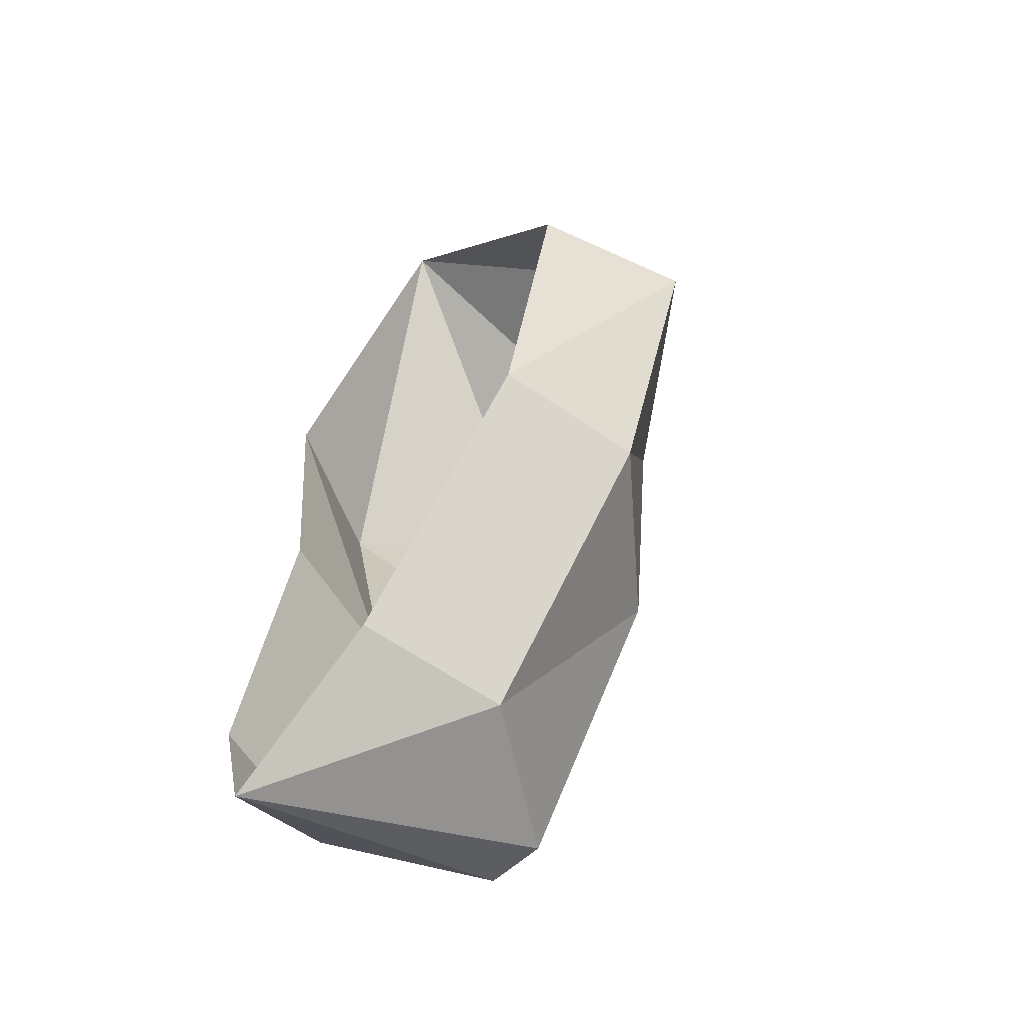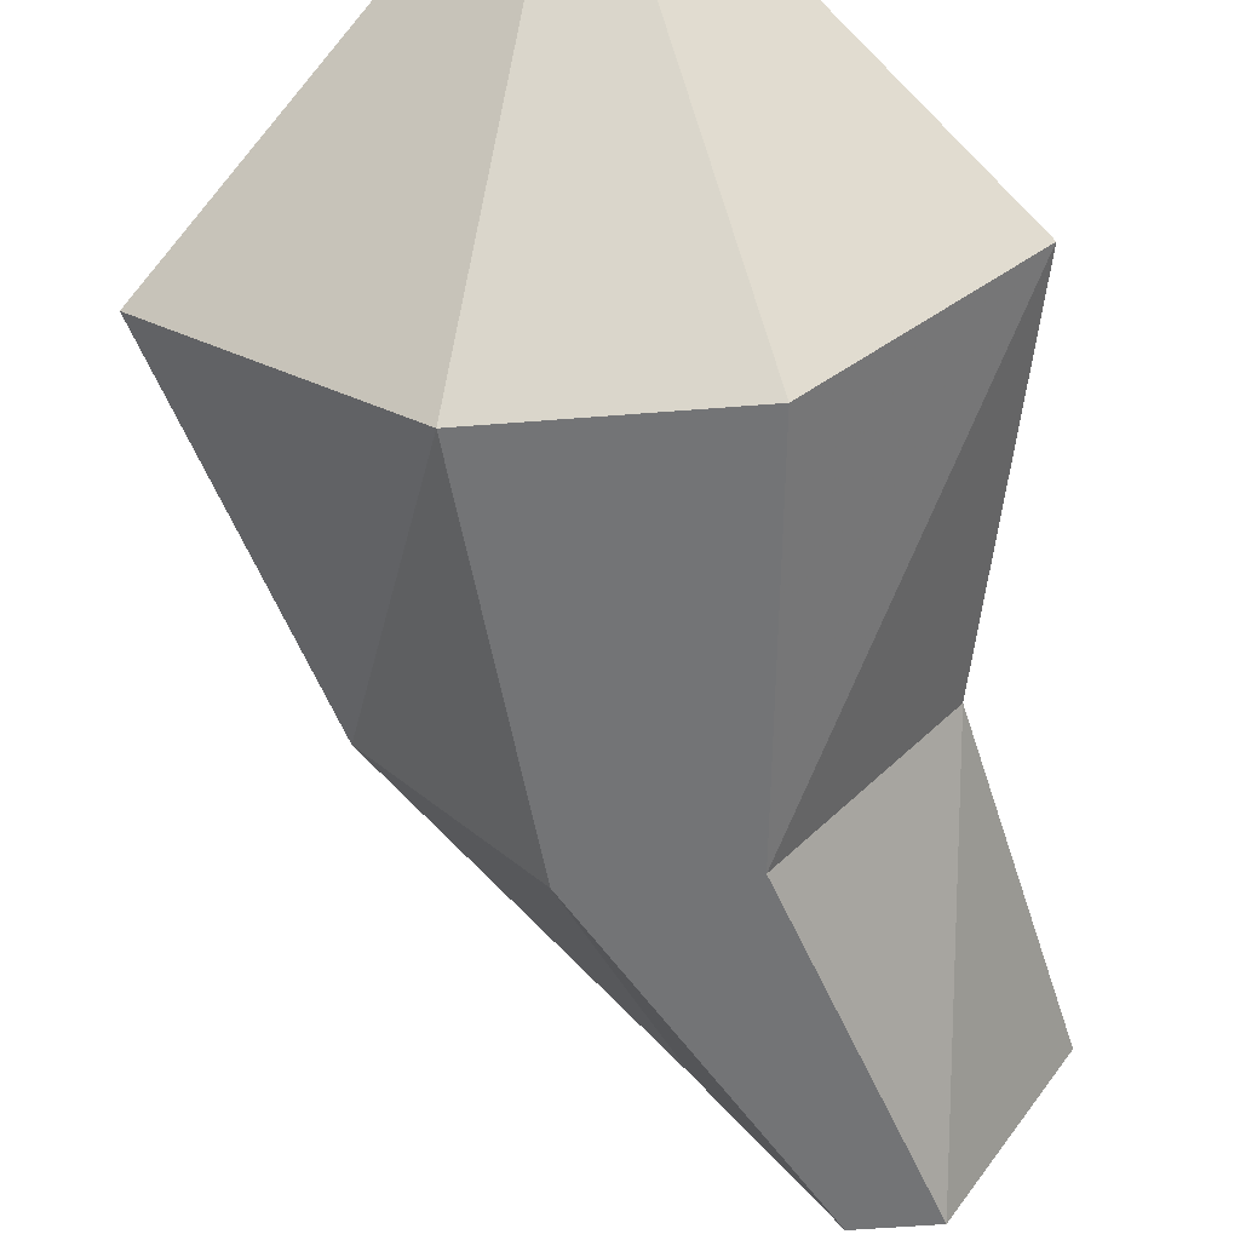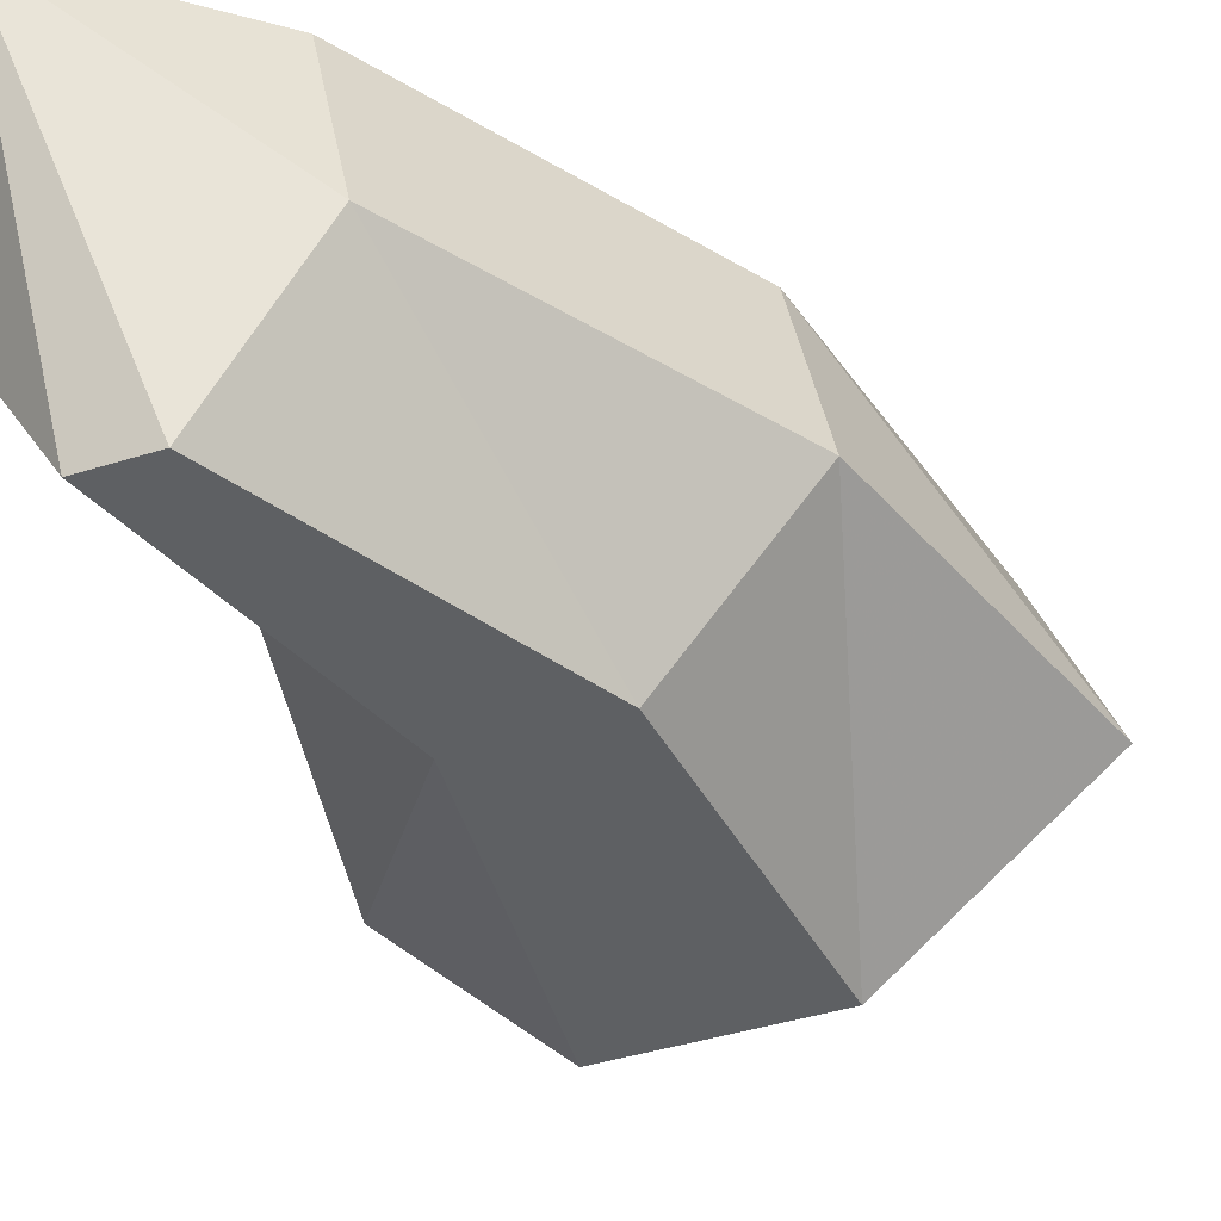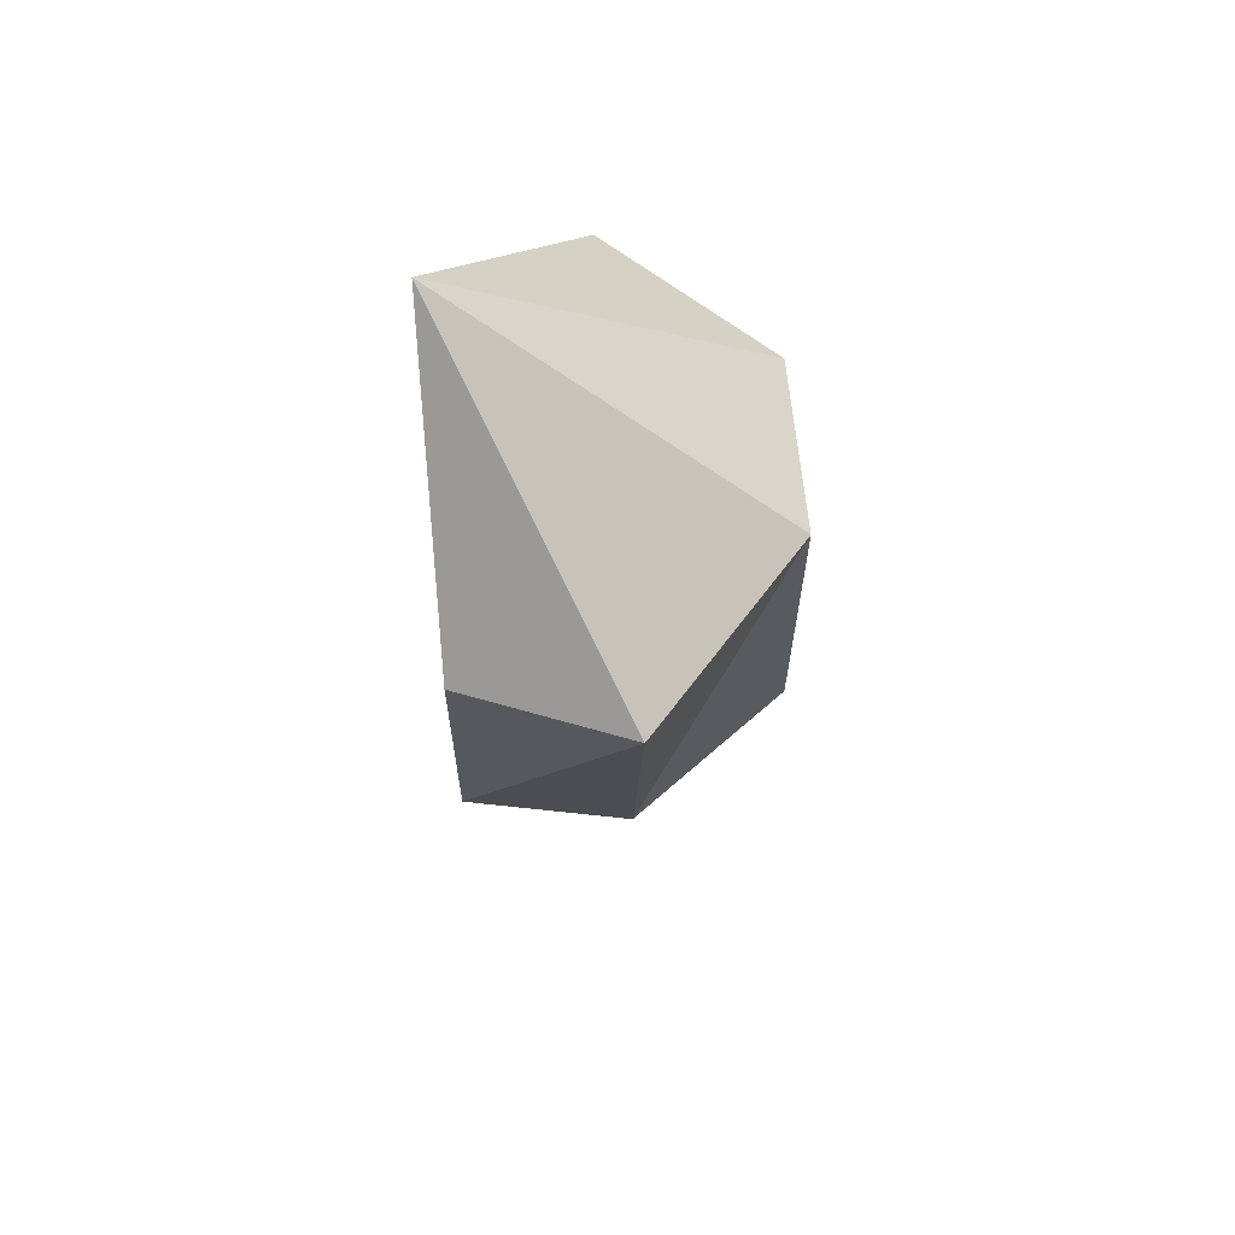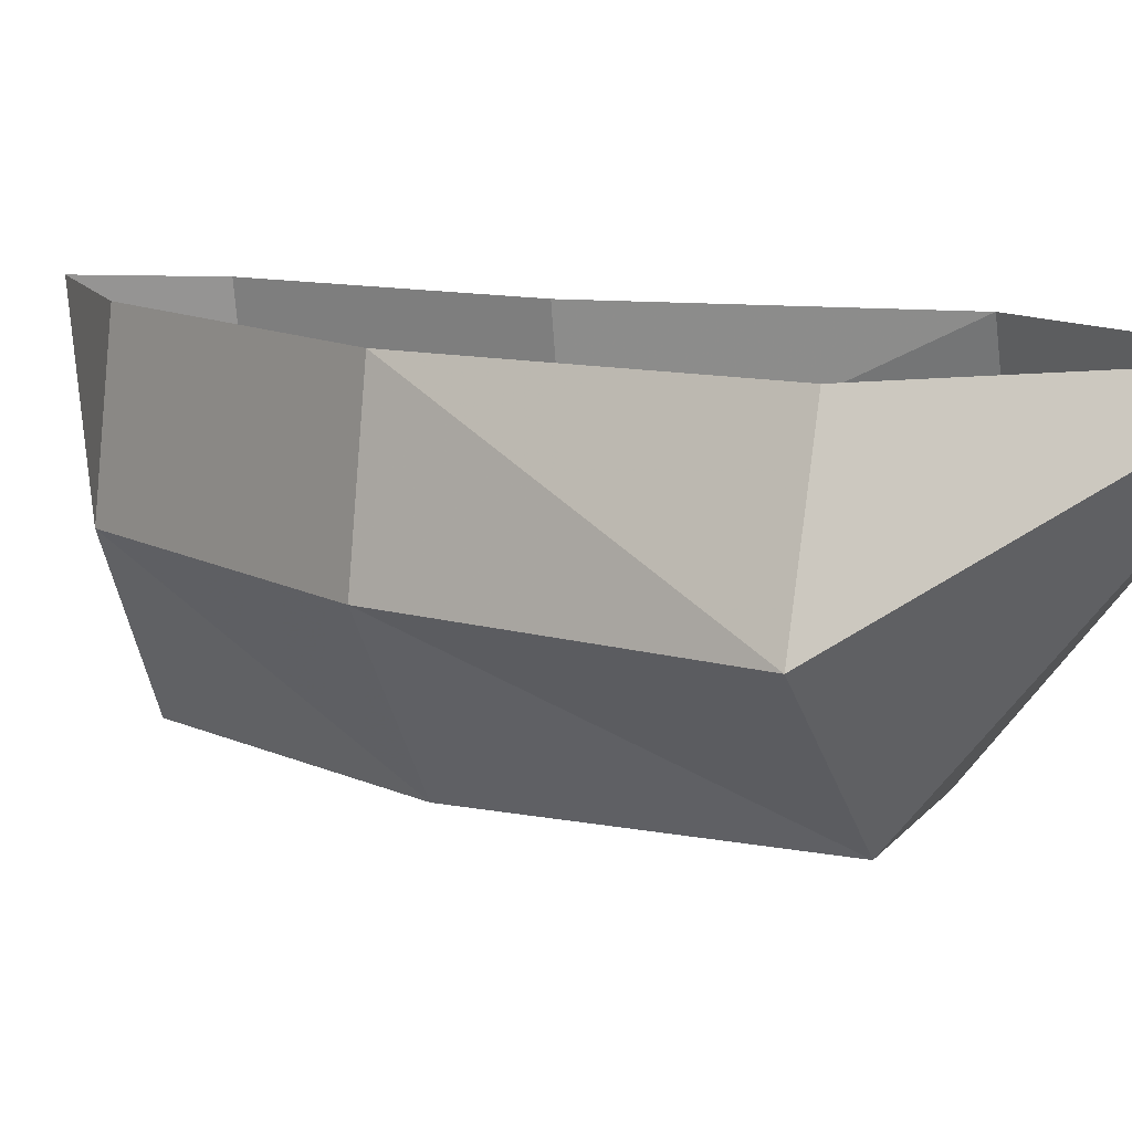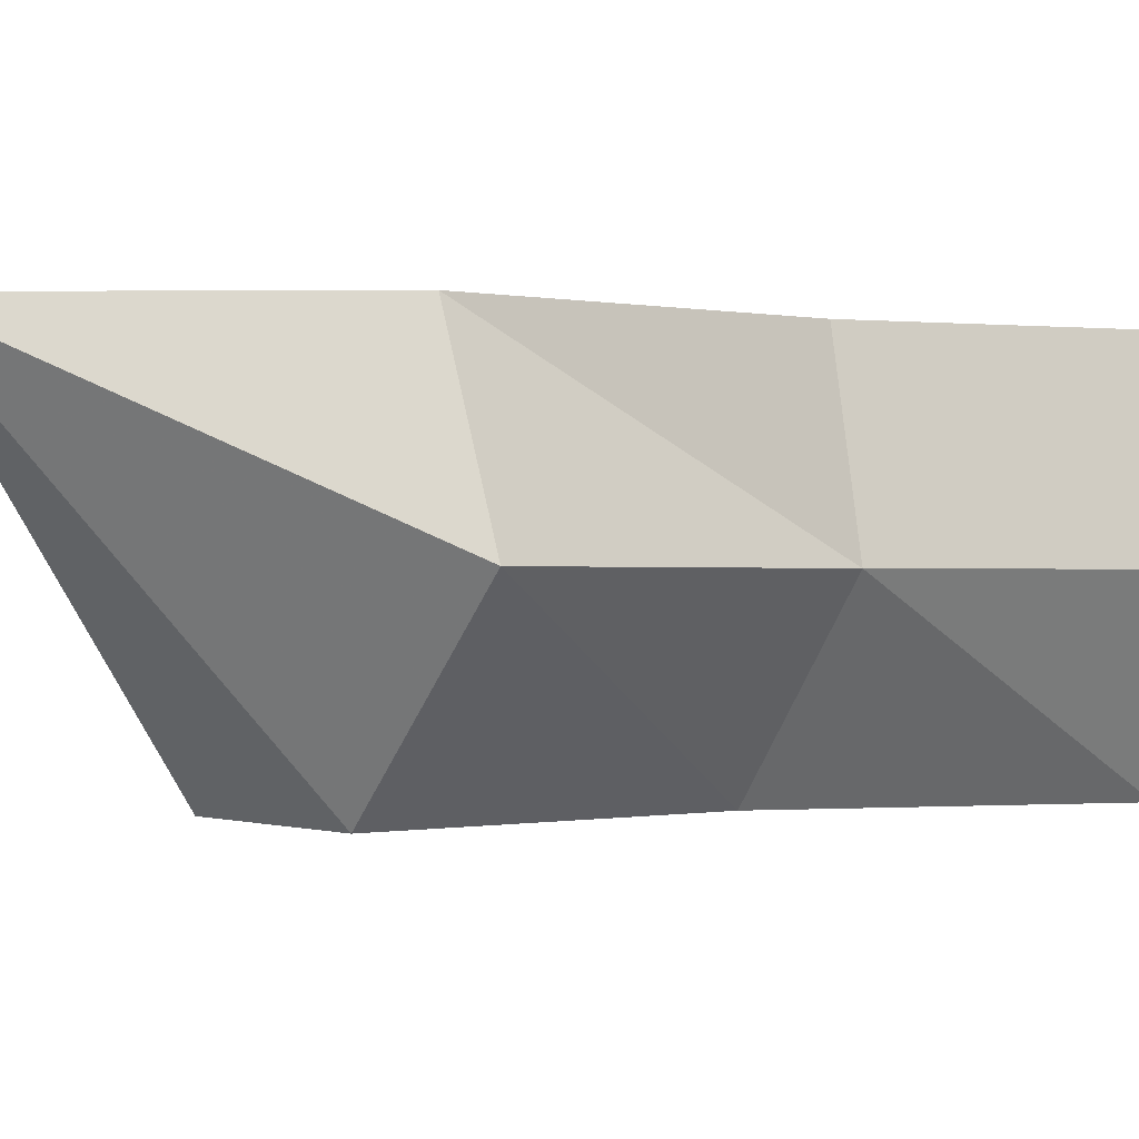
<metadata>
{"format":"obj","ext":"obj","renderer":"f3d","projection":"perspective","resolution":1024,"background":"white","views":[{"elev":-60.2,"azim":-137.0,"up":"+Z"},{"elev":-56.2,"azim":4.8,"up":"+Y"},{"elev":-42.3,"azim":-159.3,"up":"+Y"},{"elev":57.9,"azim":-94.7,"up":"+Z"},{"elev":10.5,"azim":-68.8,"up":"+Y"},{"elev":-0.3,"azim":54.7,"up":"+Y"}]}
</metadata>
<code>
o unused/6346
v -1 -5 -12
v 0 0 -12
v 5 0 -16
v 2 -10 -12
v -3 -10 -3
v -7 -5 -3
v -6 0 -3
v -10 -5 7
v -8 0 7
v -1 0 15
v -4 -10 7
v 2 -10 7
v 7 -5 7
v 5 0 7
v 5 -5 -3
v 4 0 -3
v 7 -5 -12
v 6 0 -12
v 4 -10 -12
v 1 -10 -3
f 1 2 3
f 1 3 4
f 1 4 5
f 1 5 6
f 1 6 2
f 2 6 7
f 7 6 8
f 7 8 9
f 9 8 10
f 10 8 11
f 10 11 12
f 10 12 13
f 10 13 14
f 14 13 15
f 14 15 16
f 16 15 17
f 16 17 18
f 18 17 3
f 3 17 19
f 3 19 4
f 4 19 20
f 4 20 5
f 5 20 12
f 5 12 11
f 5 11 6
f 6 11 8
f 20 15 13
f 20 13 12
f 19 17 15
f 19 15 20

</code>
